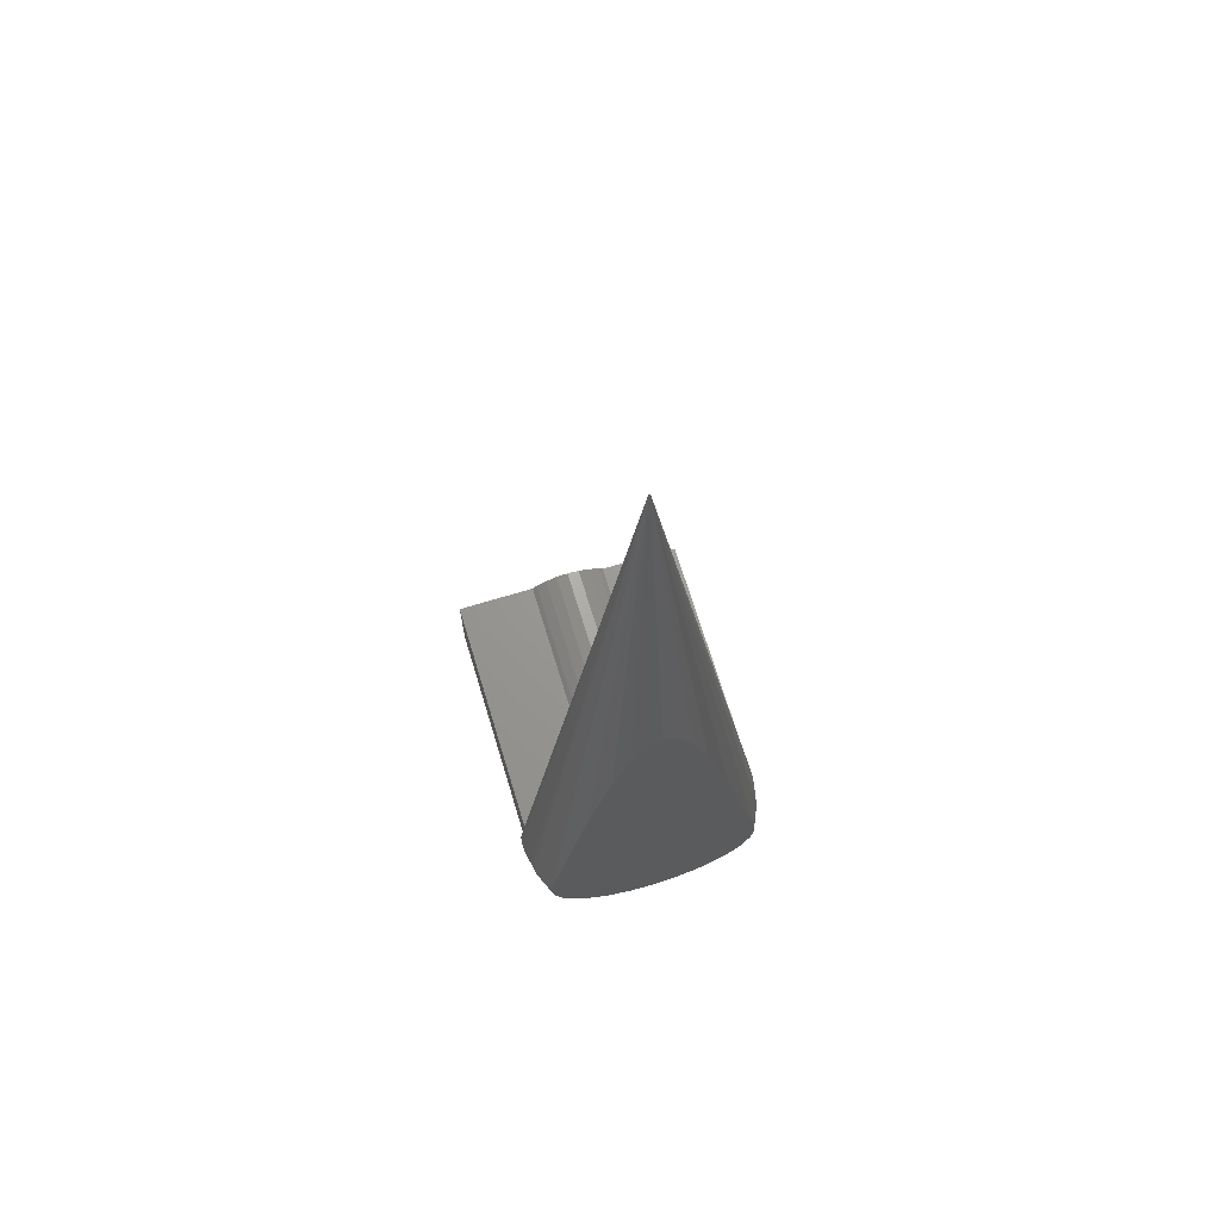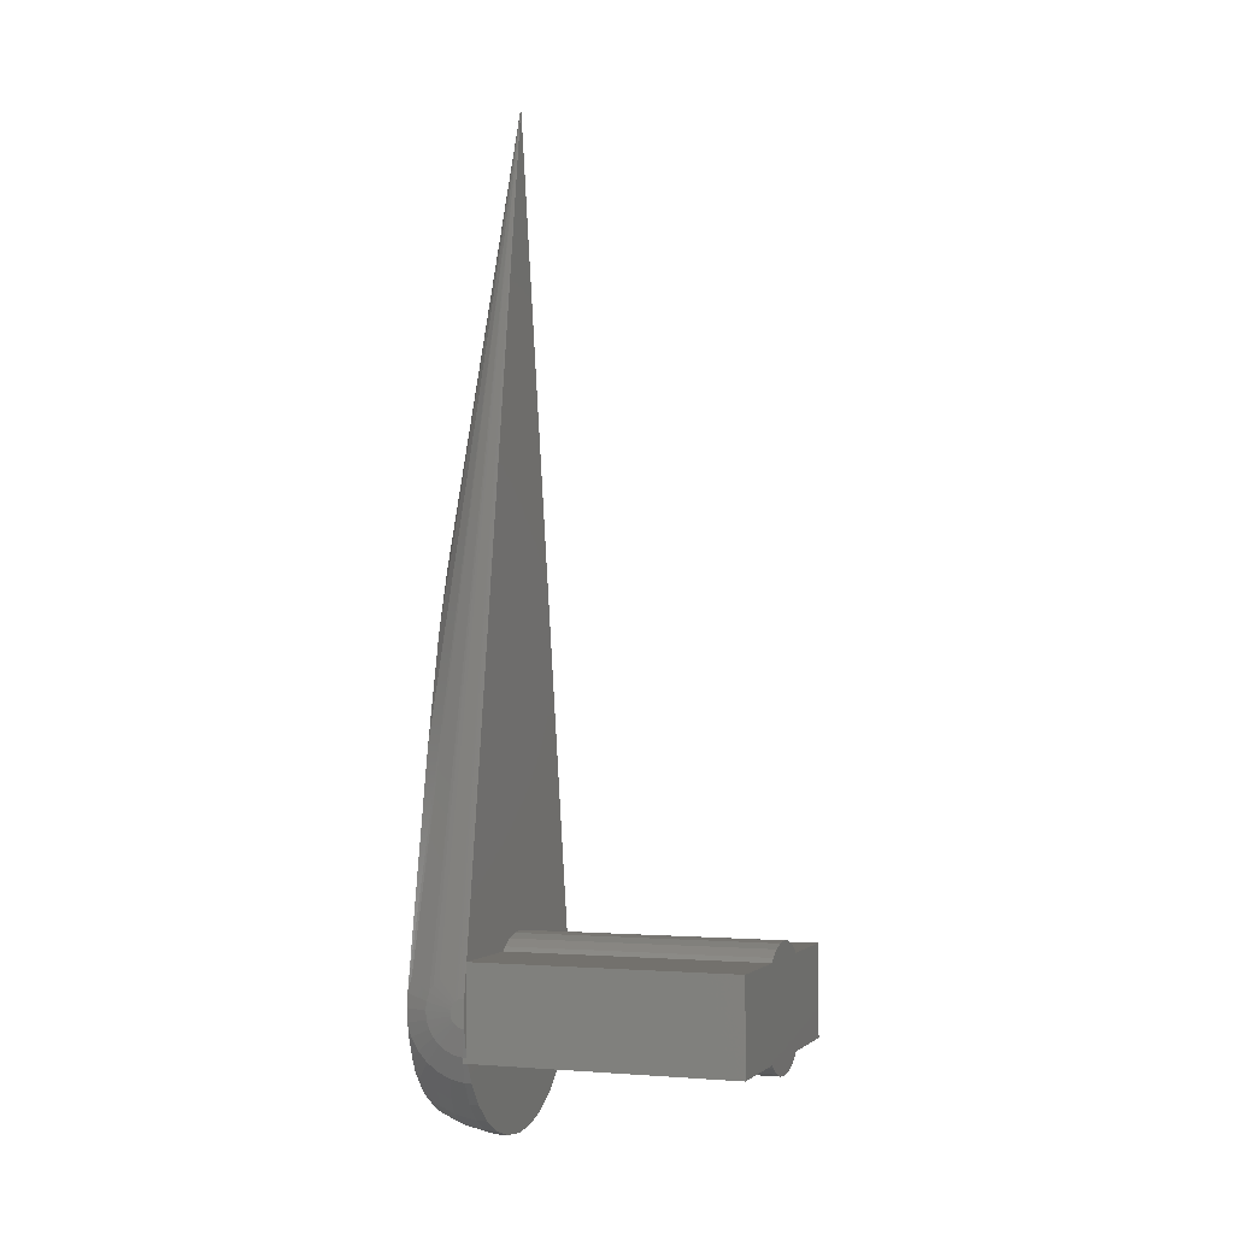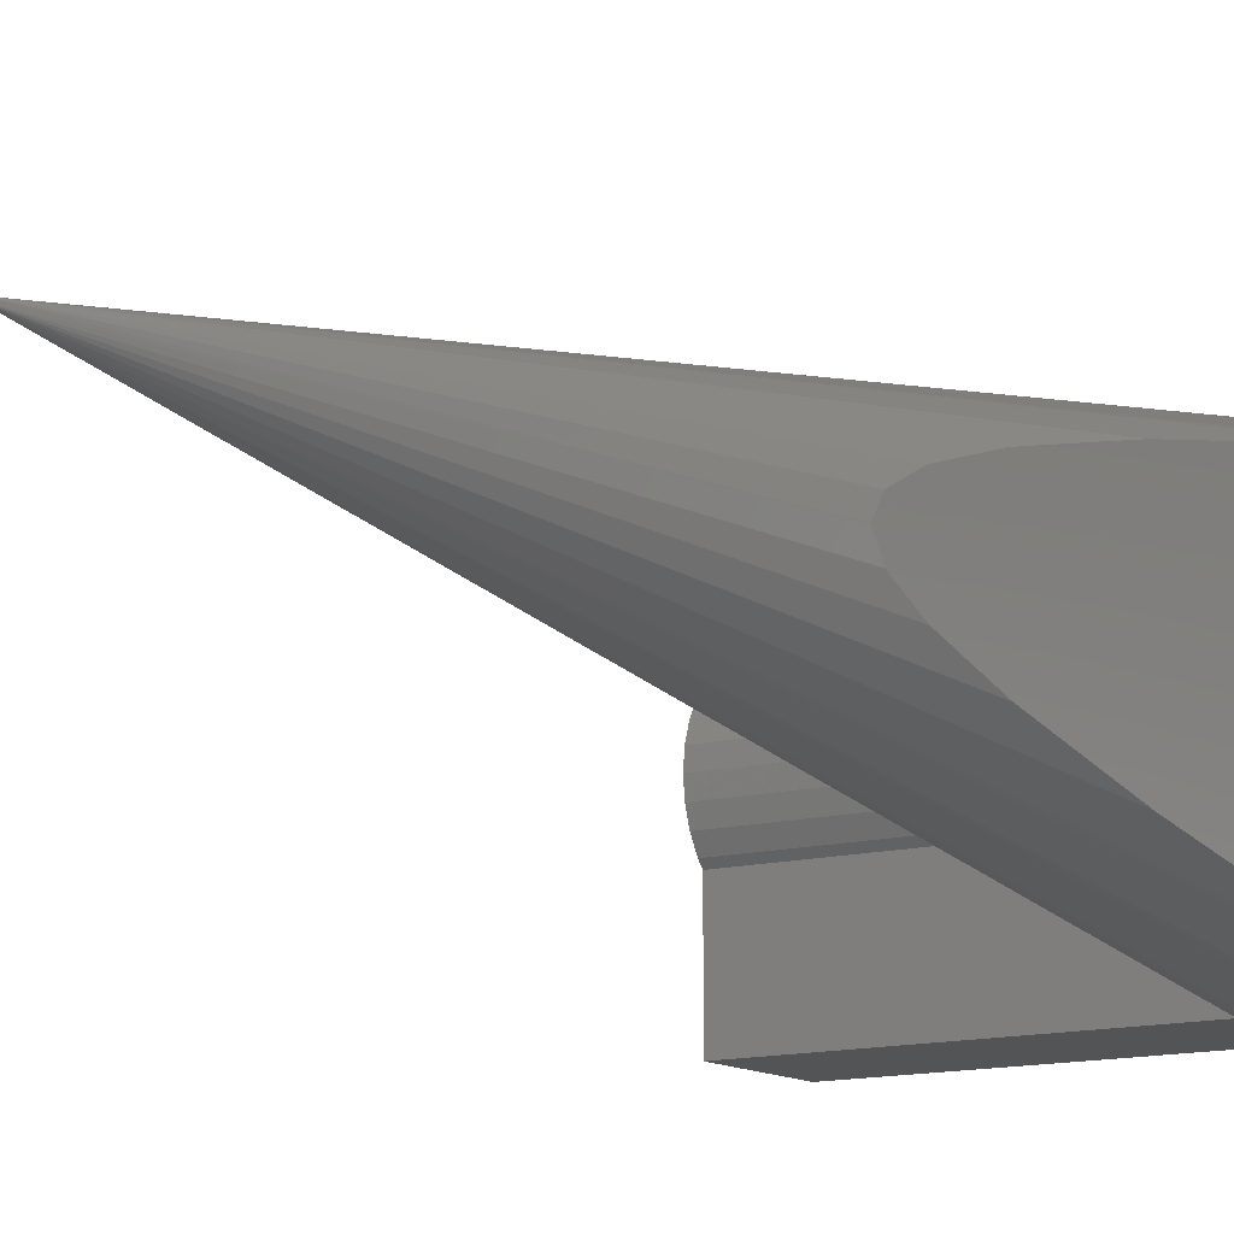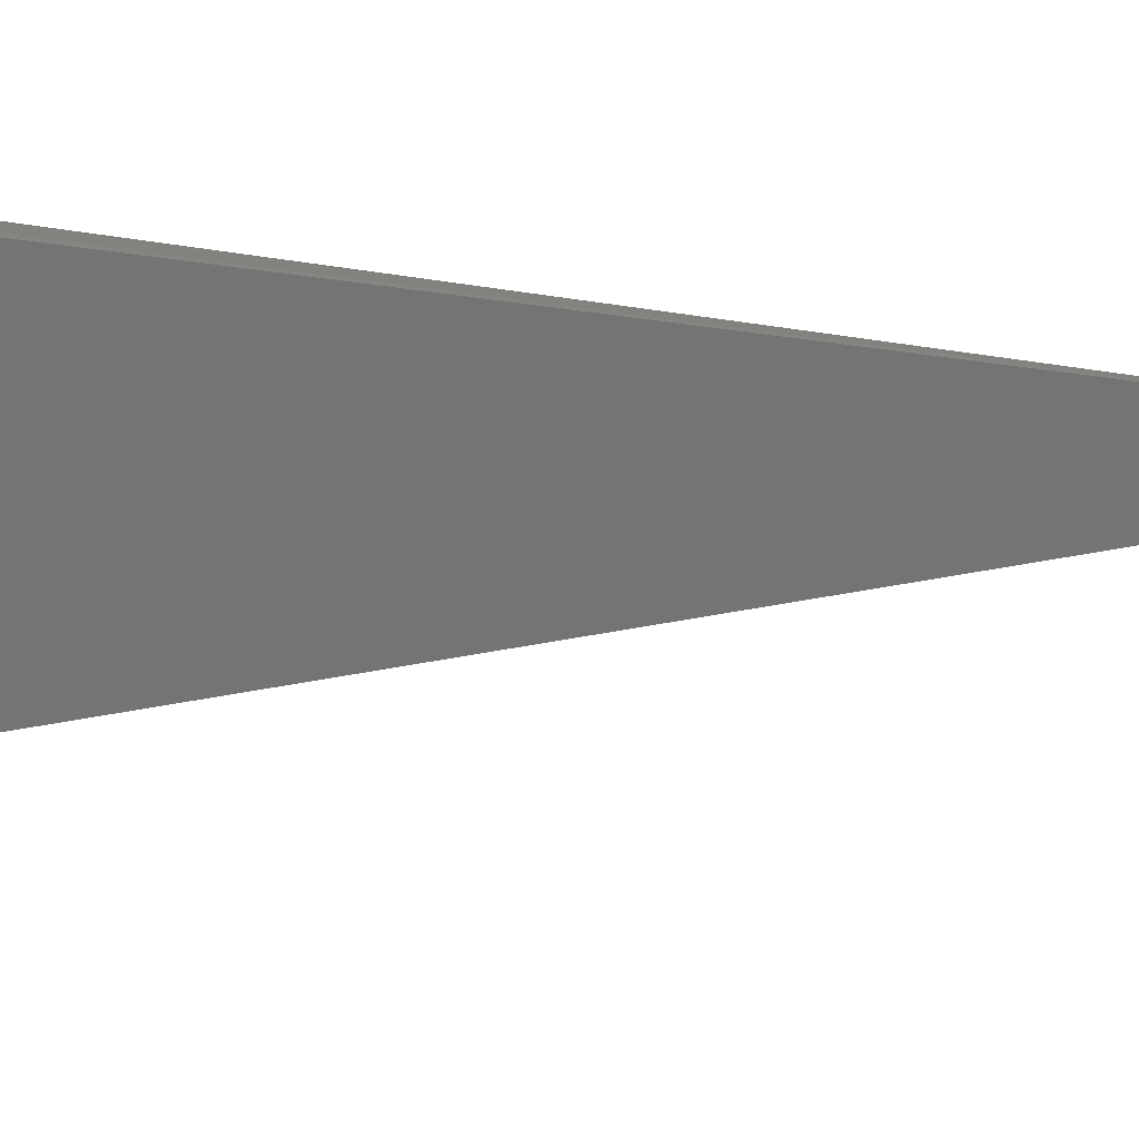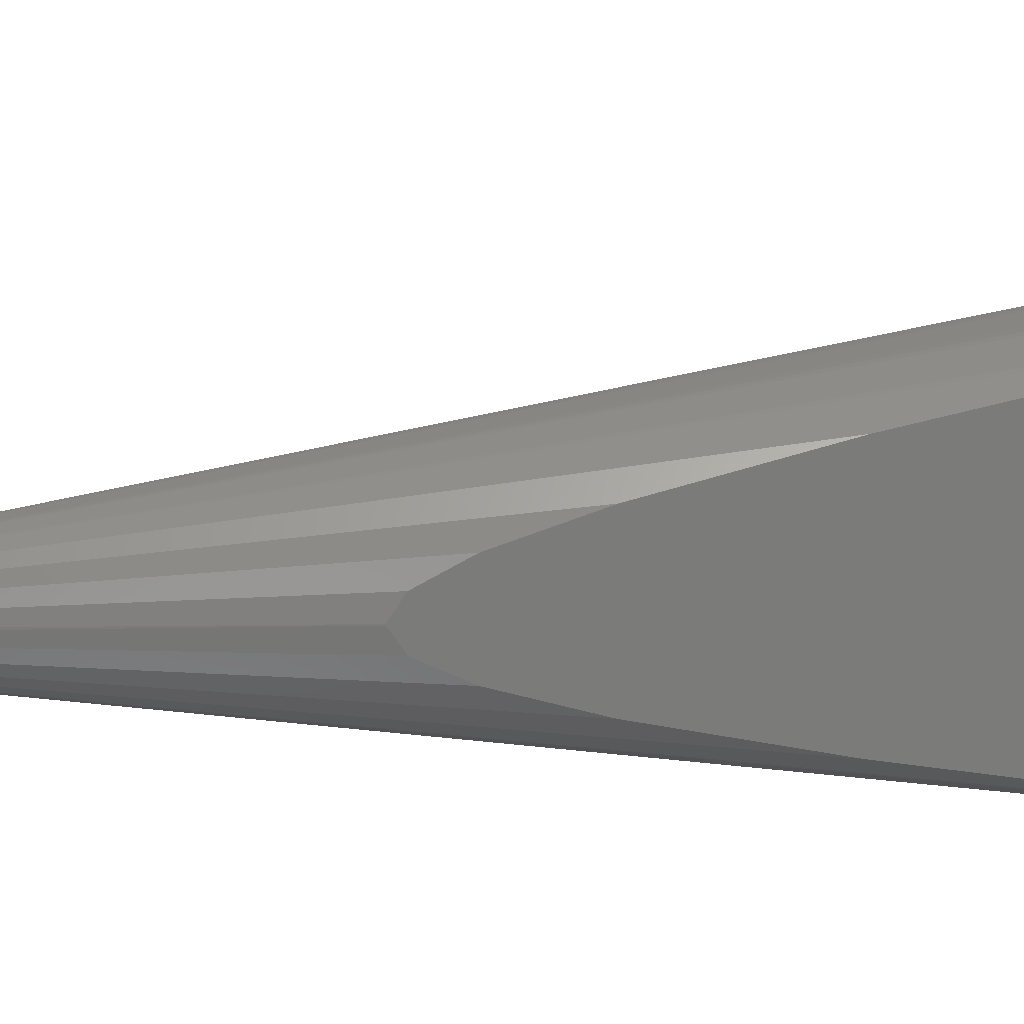
<metadata>
{"format":"stl","ext":"stl","renderer":"f3d","projection":"perspective","resolution":1024,"background":"white","views":[{"elev":69.4,"azim":-106.9,"up":"+Y"},{"elev":-1.9,"azim":19.8,"up":"+Y"},{"elev":-11.7,"azim":-146.5,"up":"+Z"},{"elev":23.7,"azim":86.9,"up":"+Z"},{"elev":15.6,"azim":-100.8,"up":"+Z"}]}
</metadata>
<code>
# stl→obj: 234 verts, 472 faces
v -30 2.9 1.2
v -42.3 2.837 1.803
v -30 2.837 1.803
v -42.3 2.9 1.2
v -42.3 -2.346 2.905
v -30 -2.15 3.122
v -42.3 -2.15 3.122
v -30 -2.346 2.905
v -30 2.649 0.02046
v -42.3 2.837 0.5971
v -30 2.837 0.5971
v -42.3 2.649 0.02046
v -30 2.649 2.38
v -42.3 2.346 2.905
v -30 2.346 2.905
v -42.3 2.649 2.38
v -42.3 2.15 3.122
v -30 2.15 3.122
v -42.3 -2.837 1.803
v -30 -2.649 2.38
v -42.3 -2.649 2.38
v -30 -2.837 1.803
v -42.5 -2.15 -4.7
v -42.5 -1.903 -4.697
v -42.5 -1.889 -4.7
v -42.5 -1.905 -4.697
v -42.5 -2.15 -4.587
v -42.5 -1.903 7.097
v -42.5 -2.15 7.1
v -42.5 -1.889 7.1
v -42.5 -1.905 7.097
v -42.5 -2.15 6.987
v -42.3 -2.9 1.2
v -30 -2.9 1.2
v -42.3 -2.837 0.5971
v -30 -2.837 0.5971
v -42.3 -2.15 -0.7224
v -30 -2.346 -0.5046
v -42.3 -2.346 -0.5046
v -30 -2.15 -0.7224
v -42.3 -2.649 0.02046
v -30 -2.649 0.02046
v -30 2.15 -0.7224
v -42.3 2.346 -0.5046
v -30 2.346 -0.5046
v -42.3 2.15 -0.7224
v -42.3 -1.889 7.1
v -30 2.15 7.1
v -42.3 2.15 7.1
v -30 -2.15 7.1
v -30 2.15 -4.7
v -42.3 2.15 -4.7
v -30 -2.15 -4.7
v -42.3 -1.889 -4.7
v -42.3 -2.15 -4.587
v -42.3 -2.15 6.987
v -42.32 40.03 1.165
v -45.3 16.25 -1.037
v -45.3 19.05 -0.1781
v -42.73 0.4816 -4.966
v -43.58 1.424 -4.697
v -45.3 11.12 -2.21
v -44.17 -5.768 2.489
v -44.22 -5.897 1.2
v -42.95 -6.166 1.2
v -45.3 -5.271 2.452
v -45.3 -5.266 2.489
v -44.37 -2.304 6.569
v -44.37 -3.593 5.808
v -43.85 -2.685 6.569
v -42.5 0.6164 -4.966
v -42.62 0.5613 -4.966
v -43.85 1.126 -4.697
v -45.3 0.6259 6.585
v -44.17 0.3983 7.097
v -45.3 0.6377 6.584
v -44.22 0 7.097
v -44.81 -1.822 -4.169
v -45.13 -1.261 -4.169
v -43.85 -1.126 -4.697
v -43.26 -2.948 -4.169
v -42.89 -1.822 -4.697
v -44.05 -5.387 -1.322
v -45.3 -5.196 -0.2876
v -45.13 -4.905 -1.322
v -45.3 -5.255 -0.1201
v -45.3 1.066 -4.112
v -45.13 1.261 -4.169
v -45.3 0.7438 -4.169
v -45.3 20.48 0.5325
v -42.32 40.03 1.235
v -42.73 0.4816 7.366
v -42.62 0.5613 7.366
v -43.85 1.126 7.097
v -43.58 1.424 7.097
v -42.5 0.6164 7.366
v -42.37 0.6445 7.366
v -45.3 0.6479 6.583
v -44.05 0.7793 7.097
v -42.73 -4.126 -3.408
v -43.58 -3.946 -3.408
v -42.3 40.02 1.165
v -42.3 40.02 1.235
v -42.3 37.99 0.8475
v -45.3 20.92 1.182
v -42.3 31.88 2.504
v -42.3 0.6445 7.366
v -45.3 0.7438 6.569
v -45.13 1.261 6.569
v -42.82 0.3809 7.366
v -44.05 0.7793 -4.697
v -45.3 -4.783 -1.322
v -42.37 -0.6445 -4.966
v -42.5 -0.6164 -4.966
v -45.3 -1.638 6.325
v -44.81 -1.822 6.569
v -45.13 -1.261 6.569
v -45.3 -2.18 6.127
v -45.3 -2.834 5.808
v -45.3 -3.332 5.436
v -45.08 -3.083 5.808
v -43.85 -4.77 4.844
v -44.81 -4.344 4.844
v -44.05 -5.387 3.722
v -42.3 -6.031 2.489
v -42.89 -5.633 3.722
v -42.93 -6.031 2.489
v -42.3 -5.633 3.722
v -45.3 19.05 2.578
v -45.3 16.25 3.437
v -42.3 37.99 1.552
v -42.93 0.1347 -4.966
v -44.17 0.3983 -4.697
v -42.82 0.3809 -4.966
v -44.81 -4.344 -2.444
v -45.3 -4.528 -1.681
v -45.3 -3.986 -2.444
v -44.37 -3.593 -3.408
v -45.3 -3.69 -2.712
v -45.3 -5.414 1.2
v -45.3 -5.271 -0.0518
v -43.26 -2.948 6.569
v -43.58 -3.946 5.808
v -42.73 -4.126 5.808
v -45.3 0 6.614
v -45.3 -0.6259 6.585
v -44.17 -5.768 -0.08905
v -45.3 -5.266 -0.08905
v -45.3 -5.255 2.52
v -45.3 11.12 4.61
v -45.3 20.48 1.868
v -44.17 -0.3983 7.097
v -45.3 -0.6377 6.584
v -45.3 20.92 1.218
v -43.85 -4.77 -2.444
v -45.3 0.6479 -4.183
v -45.3 0.6377 -4.184
v -42.93 -6.031 -0.08905
v -42.89 -5.633 -1.322
v -45.3 -5.196 2.688
v -45.13 -4.905 3.722
v -45.3 -3.69 5.112
v -45.3 -3.986 4.844
v -42.73 -0.4816 7.366
v -43.85 -1.126 7.097
v -43.58 -1.424 7.097
v -45.3 -0.6479 6.583
v -44.05 -0.7793 7.097
v -45.3 -1.206 6.465
v -45.3 -1.336 6.436
v -42.62 -0.5613 7.366
v -43.26 -1.659 7.097
v -42.89 -1.822 7.097
v -42.3 -6.166 1.2
v -42.3 -6.031 -0.08905
v -45.3 1.066 6.512
v -42.93 0.1347 7.366
v -42.95 0 7.366
v -42.3 -0.6445 7.366
v -42.5 -0.6164 7.366
v -42.37 -0.6445 7.366
v -42.82 -0.3809 7.366
v -42.89 0.2636 7.366
v -42.89 -0.2636 7.366
v -42.93 -0.1347 7.366
v -42.3 -3.083 -4.169
v -42.62 -3.083 -4.169
v -45.3 -1.638 -3.925
v -45.3 -1.336 -4.036
v -42.37 0.6445 -4.966
v -42.3 31.88 -0.1041
v -42.3 0.6445 -4.966
v -45.3 0.6259 -4.185
v -44.22 0 -4.697
v -42.82 -4.988 -2.444
v -42.3 -5.633 -1.322
v -42.3 -4.988 -2.444
v -42.82 -4.988 4.844
v -42.3 -4.988 4.844
v -45.3 -4.528 4.081
v -45.3 -4.783 3.722
v -45.3 -0.7438 6.569
v -42.62 -3.083 6.569
v -42.3 -4.126 5.808
v -42.3 36.83 1.733
v -45.3 -0.6479 -4.183
v -44.17 -0.3983 -4.697
v -44.05 -0.7793 -4.697
v -45.3 -0.6377 -4.184
v -43.85 -2.685 -4.169
v -44.37 -2.304 -4.169
v -43.26 -1.659 -4.697
v -45.3 -0.6259 -4.185
v -45.08 -3.083 -3.408
v -45.3 -3.332 -3.036
v -45.3 -2.834 -3.408
v -42.3 36.83 0.6674
v -45.3 -1.206 -4.065
v -45.3 0 -4.214
v -45.3 -2.18 -3.727
v -42.3 -4.126 -3.408
v -45.3 -2.401 6.019
v -42.3 -3.083 6.569
v -42.95 0 -4.966
v -42.82 -0.3809 -4.966
v -45.3 -2.401 -3.619
v -42.93 -0.1347 -4.966
v -42.89 0.2636 -4.966
v -42.62 -0.5613 -4.966
v -42.3 -0.6445 -4.966
v -42.73 -0.4816 -4.966
v -42.89 -0.2636 -4.966
v -45.3 -0.7438 -4.169
v -43.58 -1.424 -4.697
f 1 2 3
f 2 1 4
f 5 6 7
f 6 5 8
f 9 10 11
f 10 9 12
f 13 14 15
f 14 13 16
f 3 16 13
f 16 3 2
f 15 17 18
f 17 15 14
f 19 20 21
f 20 19 22
f 23 24 25
f 23 26 24
f 26 23 27
f 28 29 30
f 31 29 28
f 29 31 32
f 21 8 5
f 8 21 20
f 33 22 19
f 22 33 34
f 11 4 1
f 4 11 10
f 35 34 33
f 34 35 36
f 37 38 39
f 38 37 40
f 41 36 35
f 36 41 42
f 43 44 45
f 44 43 46
f 39 42 41
f 42 39 38
f 45 12 9
f 12 45 44
f 47 48 49
f 48 47 50
f 29 47 30
f 47 29 50
f 29 30 30
f 51 46 43
f 46 51 52
f 18 49 48
f 49 18 17
f 53 54 51
f 23 54 53
f 54 23 25
f 25 23 25
f 51 54 52
f 27 23 55
f 55 40 37
f 53 55 23
f 55 53 40
f 56 29 32
f 29 56 50
f 7 50 56
f 50 7 6
f 20 6 8
f 22 6 20
f 6 22 40
f 40 42 38
f 36 40 22
f 40 36 42
f 36 22 34
f 6 18 48
f 18 6 43
f 6 48 50
f 40 43 6
f 43 40 51
f 51 40 53
f 3 11 1
f 18 3 13
f 3 18 11
f 18 13 15
f 43 11 18
f 11 43 9
f 9 43 45
f 57 58 59
f 60 61 57
f 57 62 58
f 63 64 65
f 66 63 67
f 63 66 64
f 68 69 70
f 71 72 57
f 60 73 61
f 74 75 76
f 75 74 77
f 78 79 80
f 26 81 82
f 83 84 85
f 84 83 86
f 57 87 62
f 87 88 89
f 88 87 57
f 61 73 57
f 57 59 90
f 91 92 93
f 91 94 95
f 91 96 97
f 98 75 99
f 75 98 76
f 100 101 81
f 102 91 103
f 91 102 57
f 104 57 102
f 57 90 105
f 97 106 91
f 106 97 107
f 108 99 109
f 99 108 98
f 94 99 110
f 111 88 57
f 73 111 57
f 85 84 112
f 24 26 25
f 25 113 25
f 25 114 113
f 114 25 26
f 115 116 117
f 116 115 118
f 119 120 121
f 122 123 124
f 125 126 127
f 126 125 128
f 91 109 99
f 129 130 91
f 103 91 131
f 132 133 111
f 134 111 73
f 135 136 137
f 136 135 85
f 137 138 135
f 138 137 139
f 64 140 141
f 142 143 144
f 145 146 77
f 91 95 92
f 86 147 148
f 147 86 83
f 126 63 127
f 63 149 67
f 149 63 124
f 91 99 94
f 130 150 91
f 151 129 91
f 146 152 77
f 152 146 153
f 154 151 91
f 105 91 57
f 91 105 154
f 92 94 110
f 95 94 92
f 134 73 60
f 83 85 135
f 100 155 101
f 89 111 156
f 111 89 88
f 156 133 157
f 133 156 111
f 158 147 159
f 160 124 161
f 124 160 149
f 162 123 69
f 123 162 163
f 74 145 77
f 164 165 166
f 167 152 153
f 152 167 168
f 169 170 117
f 66 140 64
f 68 121 69
f 171 172 173
f 158 174 65
f 174 158 175
f 65 64 147
f 150 176 91
f 176 109 91
f 109 176 108
f 177 75 178
f 96 107 97
f 93 107 96
f 107 93 179
f 179 180 181
f 171 179 93
f 179 171 180
f 92 171 93
f 92 164 171
f 110 164 92
f 110 182 164
f 183 182 110
f 183 184 182
f 177 184 183
f 177 185 184
f 185 177 178
f 186 27 55
f 27 26 26
f 27 187 26
f 187 27 186
f 79 188 189
f 190 191 192
f 191 190 57
f 193 133 194
f 133 193 157
f 195 196 159
f 196 195 197
f 159 175 158
f 175 159 196
f 159 147 83
f 147 141 148
f 141 147 64
f 123 161 124
f 69 123 122
f 65 147 158
f 128 198 126
f 198 128 199
f 200 123 163
f 123 200 161
f 201 160 161
f 185 168 184
f 75 77 178
f 202 168 167
f 168 202 117
f 202 169 117
f 31 142 203
f 199 144 198
f 144 199 204
f 203 142 144
f 172 68 70
f 174 127 65
f 127 174 125
f 127 63 65
f 91 93 96
f 131 91 205
f 205 91 106
f 185 152 168
f 99 75 177
f 206 207 208
f 207 206 209
f 210 211 212
f 213 207 209
f 207 213 194
f 85 112 136
f 82 81 212
f 214 215 216
f 81 138 210
f 190 71 57
f 191 57 217
f 79 189 218
f 139 214 138
f 214 139 215
f 194 213 219
f 188 78 220
f 78 188 79
f 221 187 186
f 187 221 100
f 83 135 155
f 155 135 138
f 222 121 68
f 121 222 119
f 178 152 185
f 178 77 152
f 168 117 165
f 165 68 166
f 118 68 116
f 68 118 222
f 203 204 223
f 204 203 144
f 120 69 121
f 69 120 162
f 166 68 172
f 110 99 183
f 183 99 177
f 207 194 224
f 80 208 225
f 194 219 193
f 81 210 212
f 216 211 214
f 211 216 226
f 155 138 101
f 101 138 81
f 208 207 227
f 72 60 57
f 132 111 228
f 228 111 134
f 217 57 104
f 210 138 211
f 138 214 211
f 195 83 155
f 159 83 195
f 195 155 100
f 100 197 195
f 197 100 221
f 200 201 161
f 170 115 117
f 165 116 68
f 165 117 116
f 171 166 172
f 164 166 171
f 70 69 142
f 142 69 143
f 184 168 182
f 182 168 165
f 31 31 32
f 32 223 56
f 32 203 223
f 203 32 31
f 181 47 179
f 47 181 30
f 28 31 31
f 198 124 126
f 124 63 126
f 100 81 187
f 224 194 133
f 224 133 132
f 226 78 211
f 78 226 220
f 211 78 80
f 80 79 208
f 82 212 229
f 122 124 198
f 144 122 198
f 172 142 173
f 172 70 142
f 182 165 164
f 173 142 31
f 171 173 180
f 180 173 31
f 187 81 26
f 114 230 113
f 229 230 114
f 230 229 192
f 192 71 190
f 72 192 229
f 192 72 71
f 231 72 229
f 231 60 72
f 225 60 231
f 225 134 60
f 232 134 225
f 232 228 134
f 227 228 232
f 227 132 228
f 132 227 224
f 227 207 224
f 233 208 79
f 208 233 206
f 79 218 233
f 232 208 227
f 212 211 234
f 234 211 80
f 143 69 122
f 143 122 144
f 181 30 30
f 180 30 181
f 31 30 180
f 30 31 28
f 26 82 114
f 114 82 229
f 212 234 229
f 225 208 232
f 54 113 230
f 113 54 25
f 26 26 24
f 231 80 225
f 229 234 231
f 234 80 231
f 223 7 56
f 204 7 223
f 199 7 204
f 128 5 199
f 7 199 5
f 197 37 39
f 196 39 41
f 196 41 35
f 37 186 55
f 175 35 33
f 5 128 21
f 21 128 19
f 37 221 186
f 125 19 128
f 37 197 221
f 19 125 33
f 39 196 197
f 174 33 125
f 35 175 196
f 33 174 175
f 131 102 103
f 131 104 102
f 205 104 131
f 205 217 104
f 106 217 205
f 106 191 217
f 106 4 191
f 106 2 4
f 49 2 106
f 2 49 16
f 16 49 14
f 107 49 106
f 47 107 179
f 107 47 49
f 10 191 4
f 52 10 12
f 52 12 44
f 52 44 46
f 10 52 191
f 52 192 191
f 54 192 52
f 192 54 230
f 14 49 17
f 90 154 105
f 90 151 154
f 59 151 90
f 59 129 151
f 58 129 59
f 58 130 129
f 62 130 58
f 62 150 130
f 87 150 62
f 87 176 150
f 219 87 89
f 87 188 176
f 193 89 156
f 219 89 193
f 193 156 157
f 87 219 188
f 108 74 98
f 98 74 76
f 115 176 188
f 108 145 74
f 218 219 213
f 145 176 115
f 206 213 209
f 176 145 108
f 233 213 206
f 169 145 115
f 213 233 218
f 219 218 188
f 145 169 146
f 146 202 167
f 188 218 189
f 202 146 169
f 146 167 153
f 169 115 170
f 226 188 220
f 188 226 115
f 222 115 226
f 115 222 118
f 215 226 216
f 139 226 215
f 226 139 222
f 222 120 119
f 162 222 139
f 222 162 120
f 136 139 137
f 139 136 162
f 200 162 136
f 162 200 163
f 84 136 112
f 136 84 200
f 160 200 84
f 200 160 201
f 141 84 86
f 140 84 141
f 141 86 148
f 84 140 160
f 160 66 149
f 149 66 67
f 160 140 66

</code>
